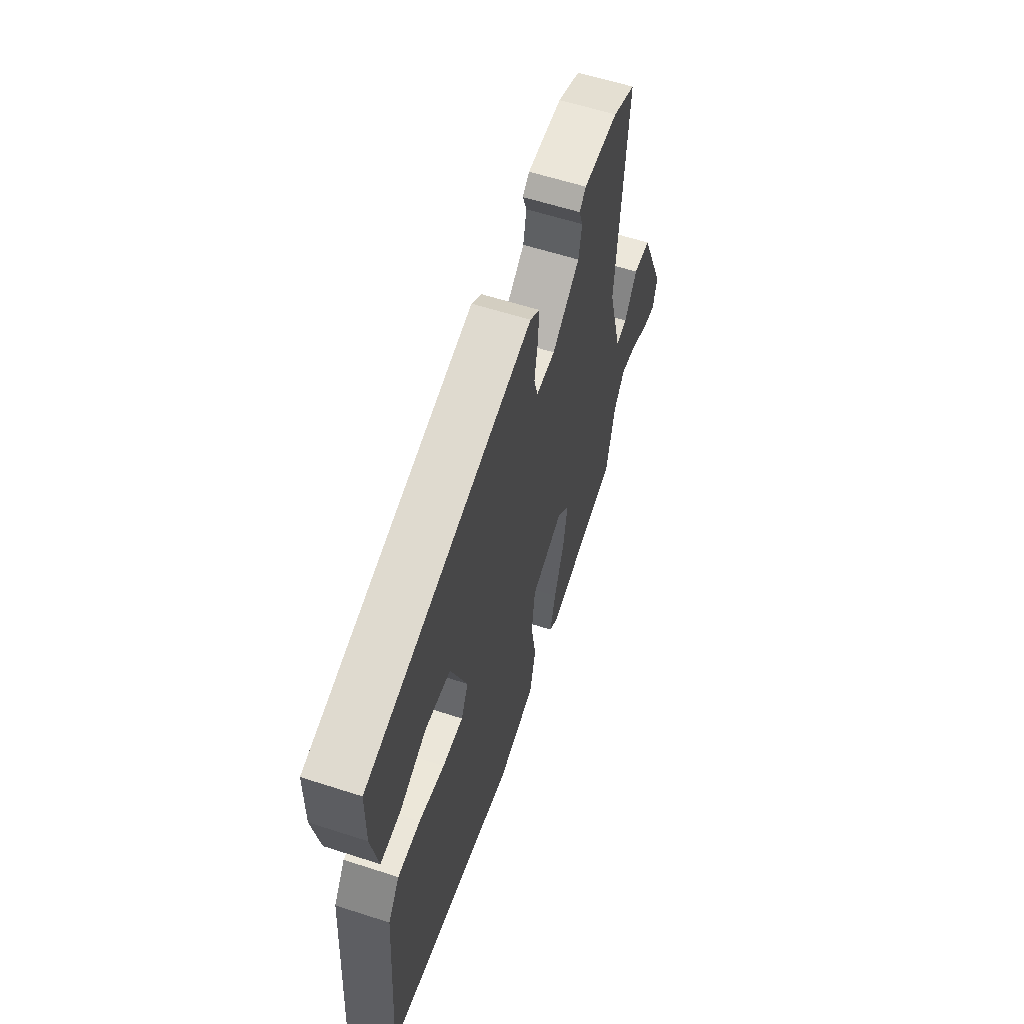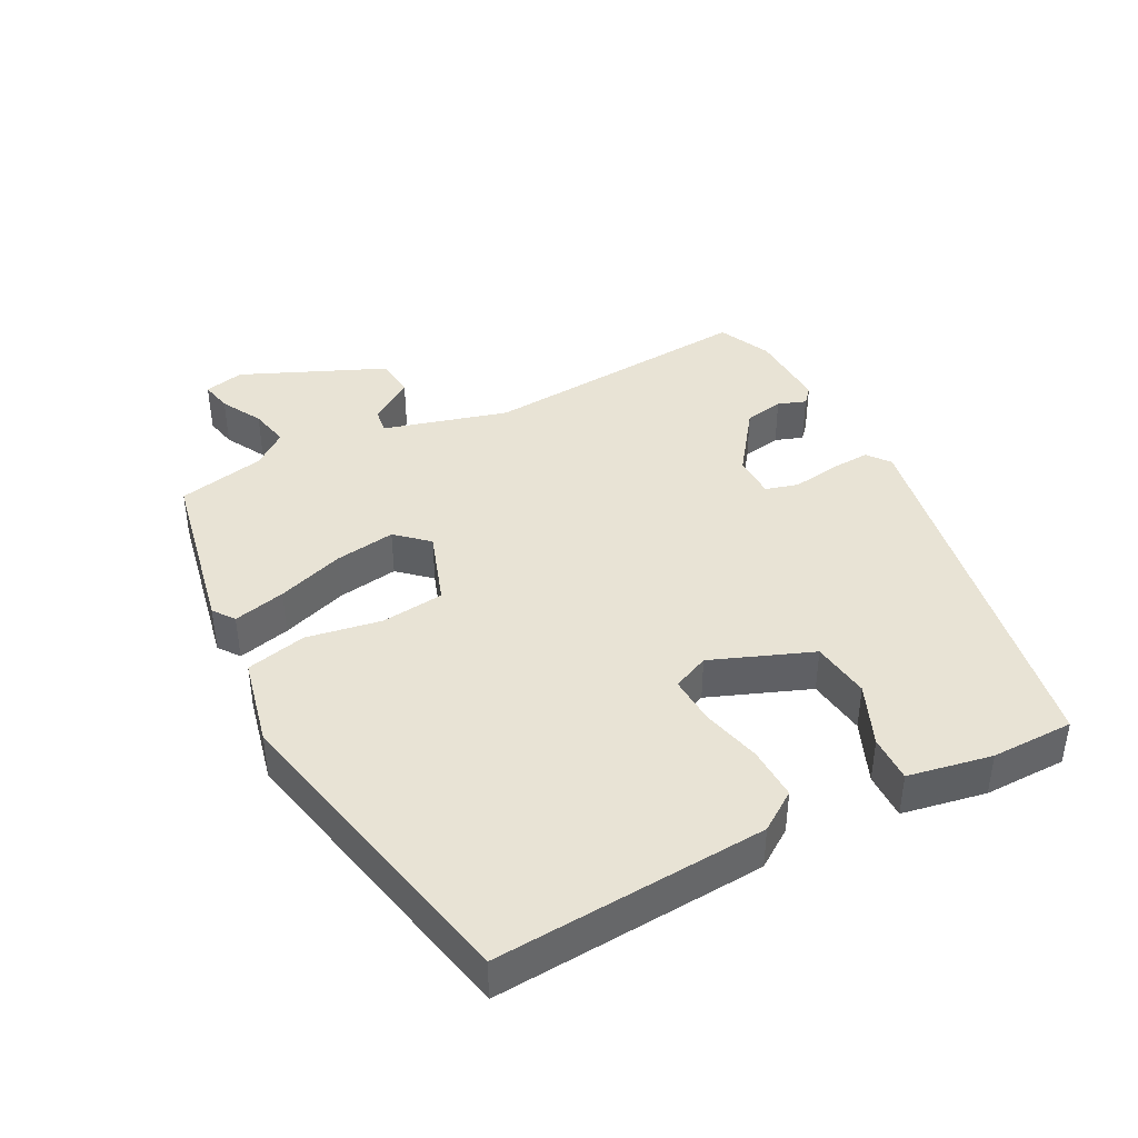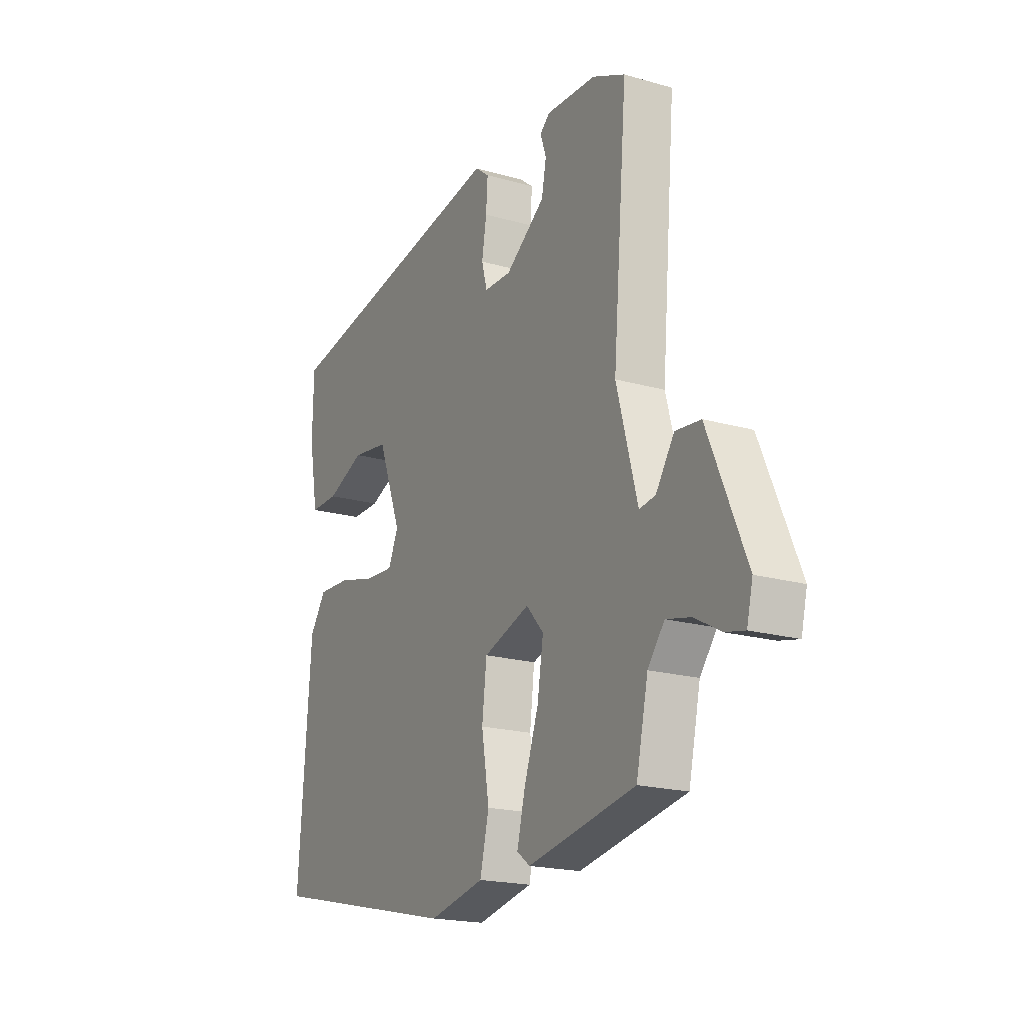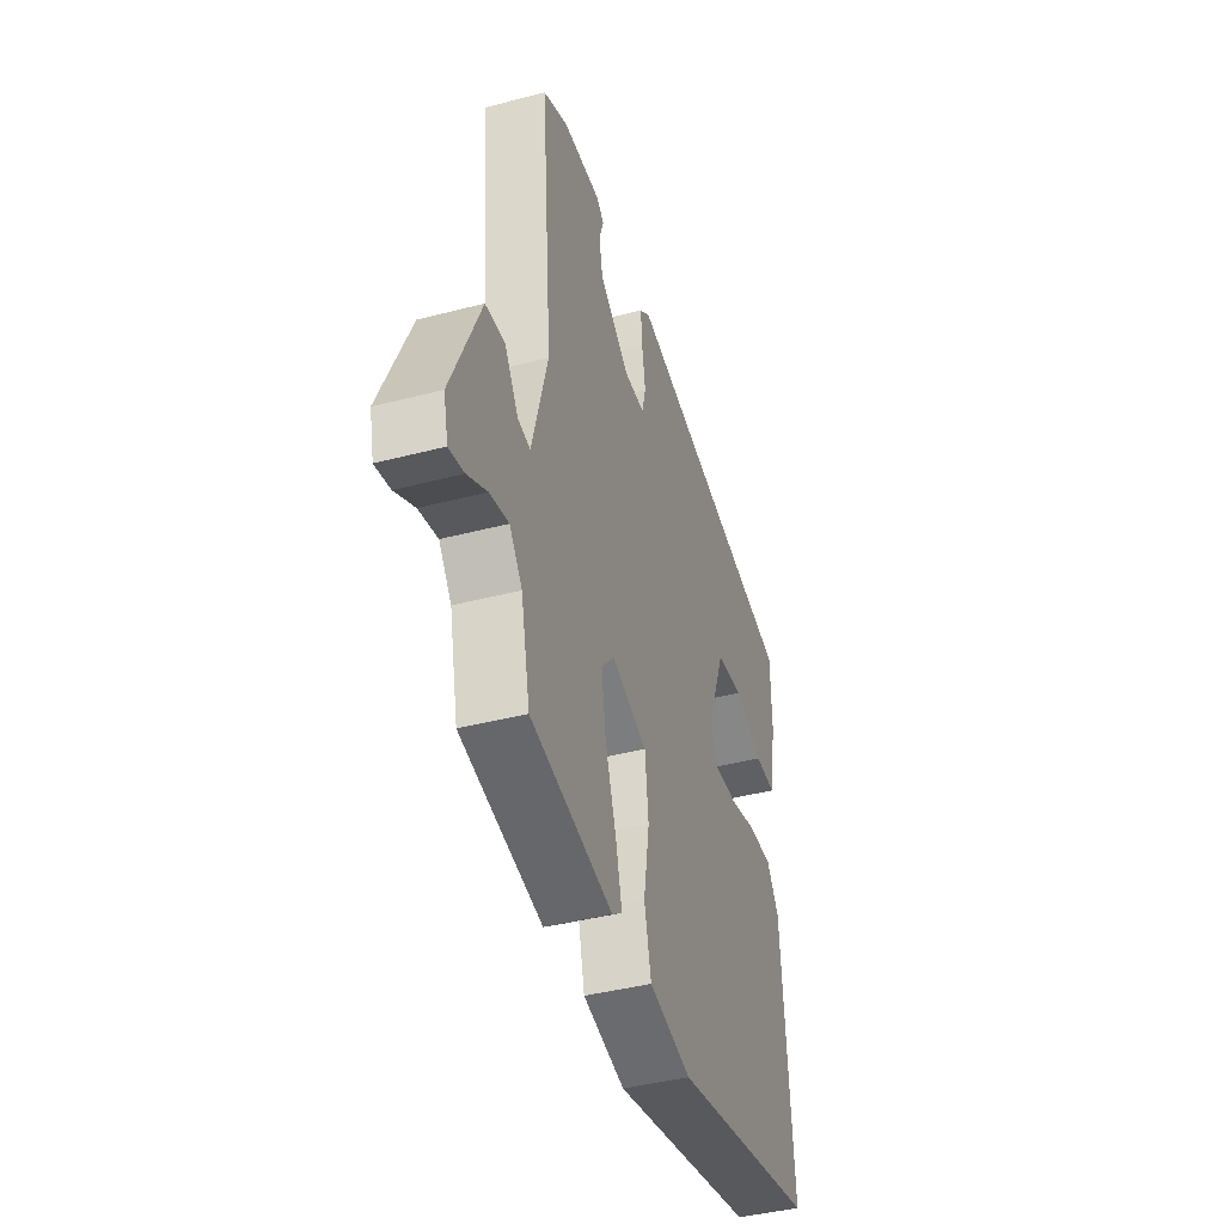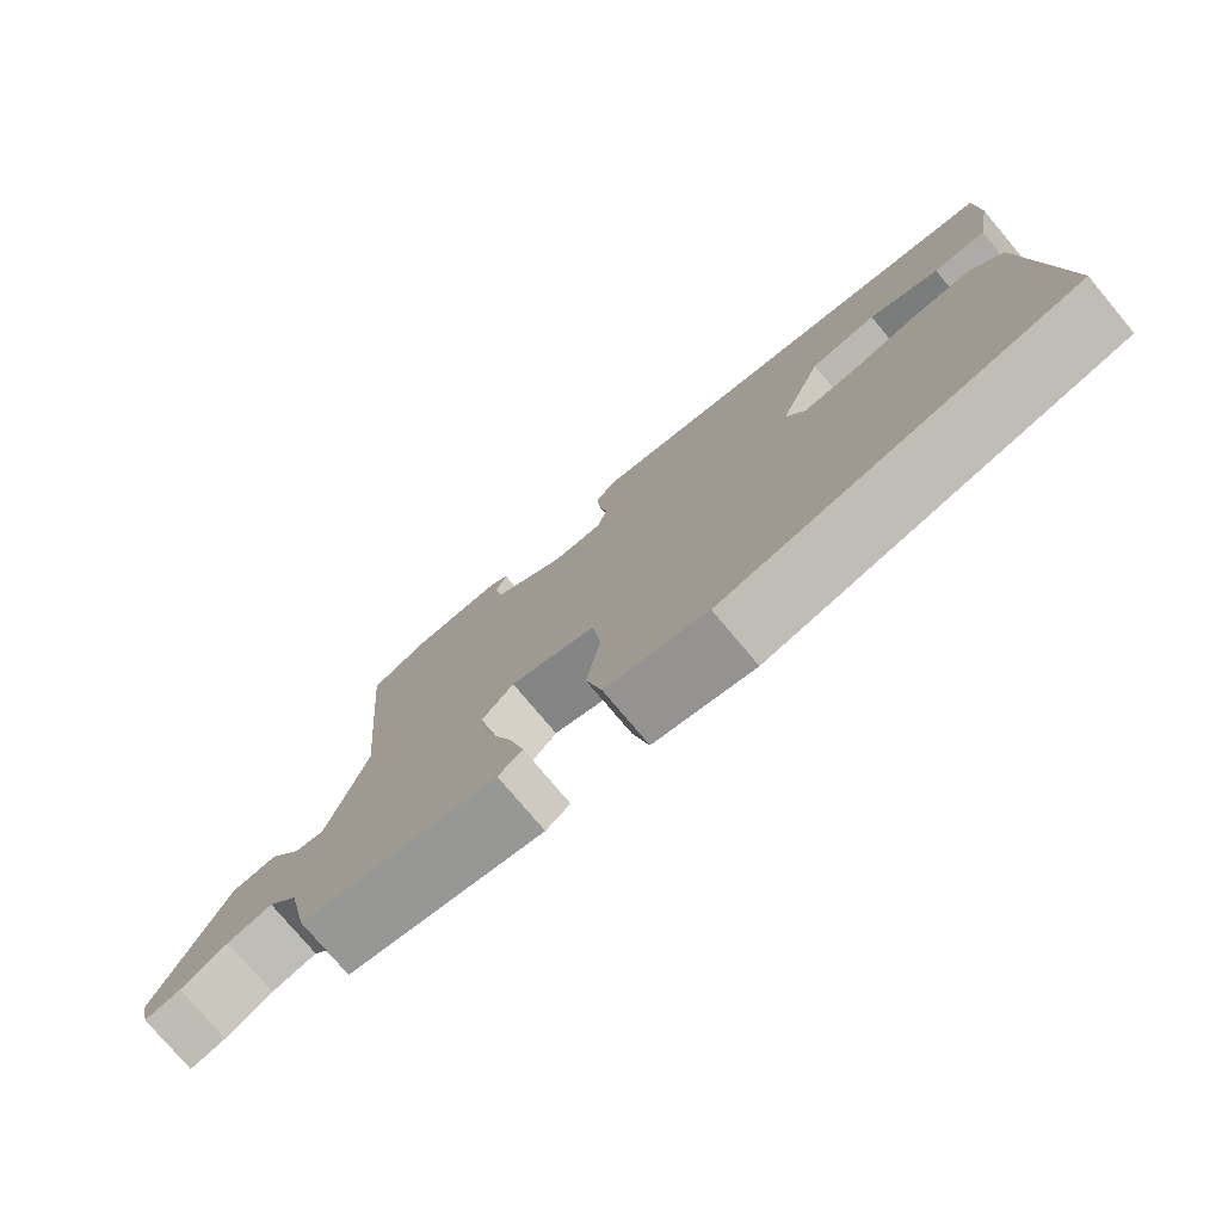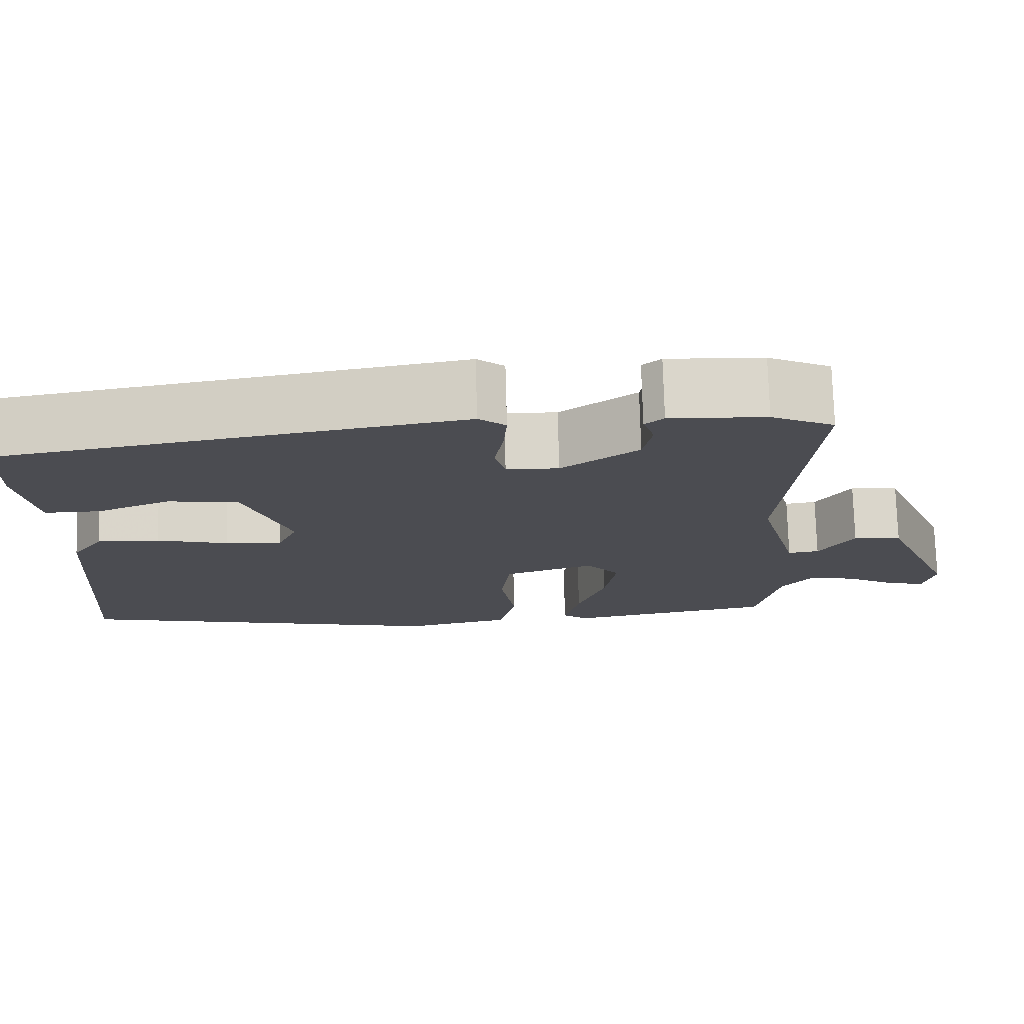
<metadata>
{"format":"obj","ext":"obj","renderer":"f3d","projection":"perspective","resolution":1024,"background":"white","views":[{"elev":60.2,"azim":-71.7,"up":"+Z"},{"elev":41.2,"azim":-117.1,"up":"+Y"},{"elev":-19.4,"azim":61.9,"up":"+Z"},{"elev":-41.9,"azim":107.4,"up":"+Z"},{"elev":-76.8,"azim":-140.0,"up":"+Z"},{"elev":74.6,"azim":-1.5,"up":"+Z"}]}
</metadata>
<code>
v 0.492 0.07 0.459
v 0.458 0.07 0.058
v 0.507 0.07 -0.124
v 0.545 0.07 -0.118
v 0.588 0.07 -0.054
v 0.647 0.07 -0.06
v 0.736 0.07 -0.269
v 0.722 0.07 -0.327
v 0.676 0.07 -0.317
v 0.616 0.07 -0.284
v 0.558 0.07 -0.271
v 0.519 0.07 -0.321
v 0.491 0.07 -0.448
v 0.238 0.07 -0.497
v 0.207 0.07 -0.474
v 0.226 0.07 -0.398
v 0.26 0.07 -0.301
v 0.274 0.07 -0.213
v 0.233 0.07 -0.167
v 0.123 0.07 -0.204
v 0.112 0.07 -0.296
v 0.13 0.07 -0.405
v 0.109 0.07 -0.493
v -0.022 0.07 -0.522
v -0.481 0.07 -0.421
v -0.452 0.07 -0.026
v -0.413 0.07 0.03
v -0.336 0.07 0.027
v -0.249 0.07 0.005
v -0.179 0.07 0.001
v -0.155 0.07 0.054
v -0.211 0.07 0.201
v -0.297 0.07 0.213
v -0.387 0.07 0.176
v -0.455 0.07 0.175
v -0.477 0.07 0.297
v -0.475 0.07 0.417
v 0.088 0.07 0.515
v 0.121 0.07 0.489
v 0.117 0.07 0.43
v 0.106 0.07 0.363
v 0.119 0.07 0.315
v 0.183 0.07 0.314
v 0.277 0.07 0.382
v 0.288 0.07 0.439
v 0.274 0.07 0.48
v 0.297 0.07 0.5
v 0.415 0.07 0.495
v 0.492 0 0.459
v 0.458 0 0.058
v 0.507 0 -0.124
v 0.545 0 -0.118
v 0.588 0 -0.054
v 0.647 0 -0.06
v 0.736 0 -0.269
v 0.722 0 -0.327
v 0.676 0 -0.317
v 0.616 0 -0.284
v 0.558 0 -0.271
v 0.519 0 -0.321
v 0.491 0 -0.448
v 0.238 0 -0.497
v 0.207 0 -0.474
v 0.226 0 -0.398
v 0.26 0 -0.301
v 0.274 0 -0.213
v 0.233 0 -0.167
v 0.123 0 -0.204
v 0.112 0 -0.296
v 0.13 0 -0.405
v 0.109 0 -0.493
v -0.022 0 -0.522
v -0.481 0 -0.421
v -0.452 0 -0.026
v -0.413 0 0.03
v -0.336 0 0.027
v -0.249 0 0.005
v -0.179 0 0.001
v -0.155 0 0.054
v -0.211 0 0.201
v -0.297 0 0.213
v -0.387 0 0.176
v -0.455 0 0.175
v -0.477 0 0.297
v -0.475 0 0.417
v 0.088 0 0.515
v 0.121 0 0.489
v 0.117 0 0.43
v 0.106 0 0.363
v 0.119 0 0.315
v 0.183 0 0.314
v 0.277 0 0.382
v 0.288 0 0.439
v 0.274 0 0.48
v 0.297 0 0.5
v 0.415 0 0.495
f 48 1 2
f 47 48 2
f 46 47 2
f 45 46 2
f 44 45 2 3
f 43 44 3
f 42 43 3
f 39 40 41
f 38 39 41
f 37 38 41
f 36 37 41
f 35 36 41
f 35 41 42
f 33 34 35
f 33 35 42
f 32 33 42
f 31 32 42 3
f 27 28 29
f 26 27 29
f 25 26 29
f 24 25 29
f 23 24 29
f 22 23 29
f 21 22 29
f 20 21 29 30
f 19 20 30 31
f 15 16 17
f 14 15 17
f 13 14 17
f 12 13 17
f 11 12 17 18
f 8 9 10
f 7 8 10
f 6 7 10
f 5 6 10
f 4 5 10
f 3 4 10 11
f 19 31 3 11
f 11 18 19
f 50 49 96
f 50 96 95
f 50 95 94
f 50 94 93
f 51 50 93 92
f 51 92 91
f 51 91 90
f 89 88 87
f 89 87 86
f 89 86 85
f 89 85 84
f 89 84 83
f 90 89 83
f 83 82 81
f 90 83 81
f 90 81 80
f 51 90 80 79
f 77 76 75
f 77 75 74
f 77 74 73
f 77 73 72
f 77 72 71
f 77 71 70
f 77 70 69
f 78 77 69 68
f 79 78 68 67
f 65 64 63
f 65 63 62
f 65 62 61
f 65 61 60
f 66 65 60 59
f 58 57 56
f 58 56 55
f 58 55 54
f 58 54 53
f 58 53 52
f 59 58 52 51
f 59 51 79 67
f 67 66 59
f 1 49 50 2
f 2 50 51 3
f 3 51 52 4
f 4 52 53 5
f 5 53 54 6
f 6 54 55 7
f 7 55 56 8
f 8 56 57 9
f 9 57 58 10
f 10 58 59 11
f 11 59 60 12
f 12 60 61 13
f 13 61 62 14
f 14 62 63 15
f 15 63 64 16
f 16 64 65 17
f 17 65 66 18
f 18 66 67 19
f 19 67 68 20
f 20 68 69 21
f 21 69 70 22
f 22 70 71 23
f 23 71 72 24
f 24 72 73 25
f 25 73 74 26
f 26 74 75 27
f 27 75 76 28
f 28 76 77 29
f 29 77 78 30
f 30 78 79 31
f 31 79 80 32
f 32 80 81 33
f 33 81 82 34
f 34 82 83 35
f 35 83 84 36
f 36 84 85 37
f 37 85 86 38
f 38 86 87 39
f 39 87 88 40
f 40 88 89 41
f 41 89 90 42
f 42 90 91 43
f 43 91 92 44
f 44 92 93 45
f 45 93 94 46
f 46 94 95 47
f 47 95 96 48
f 48 96 49 1

</code>
